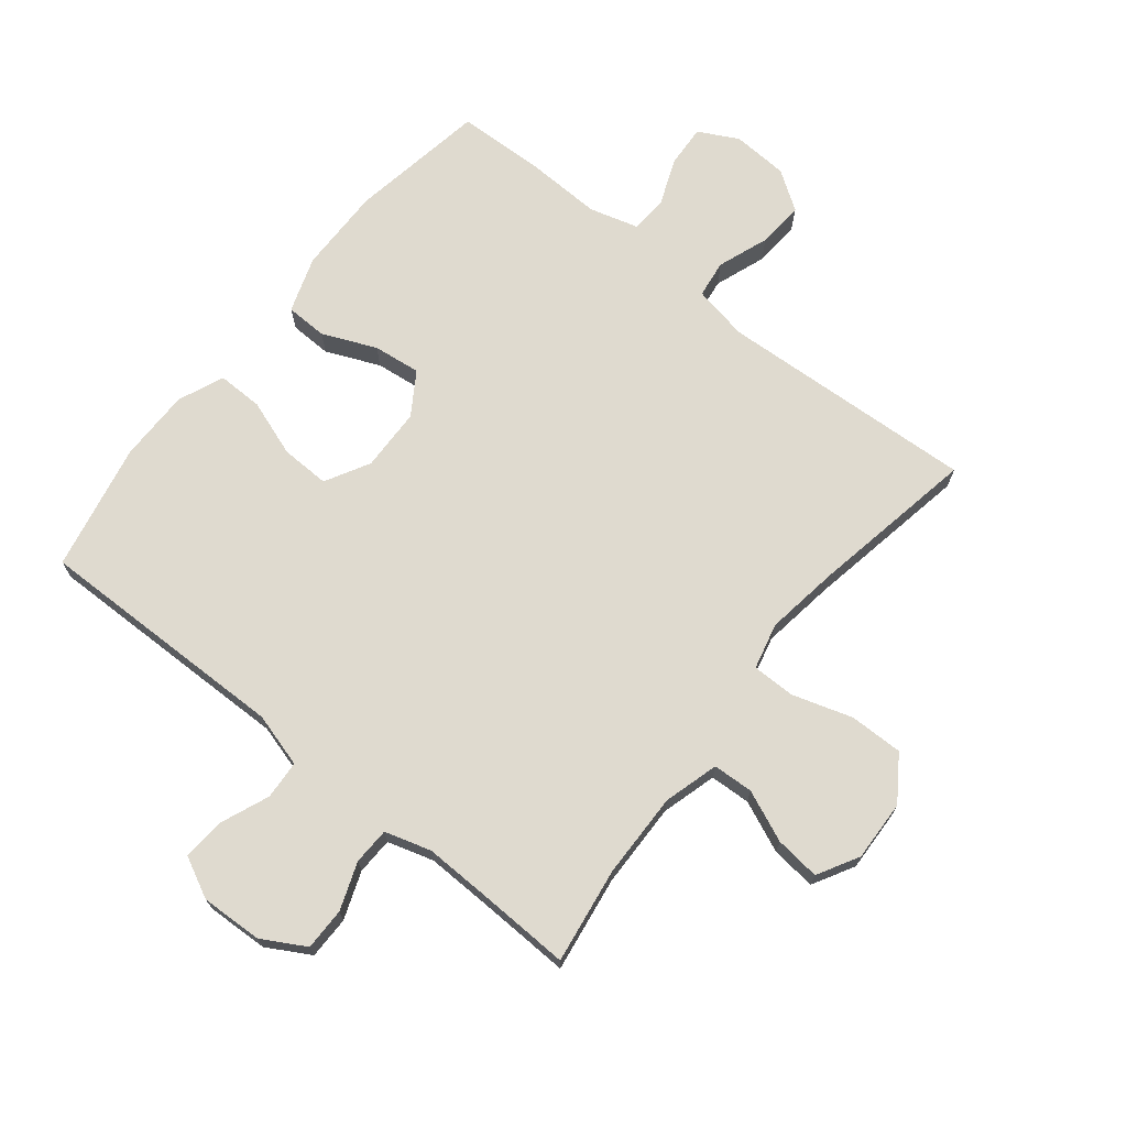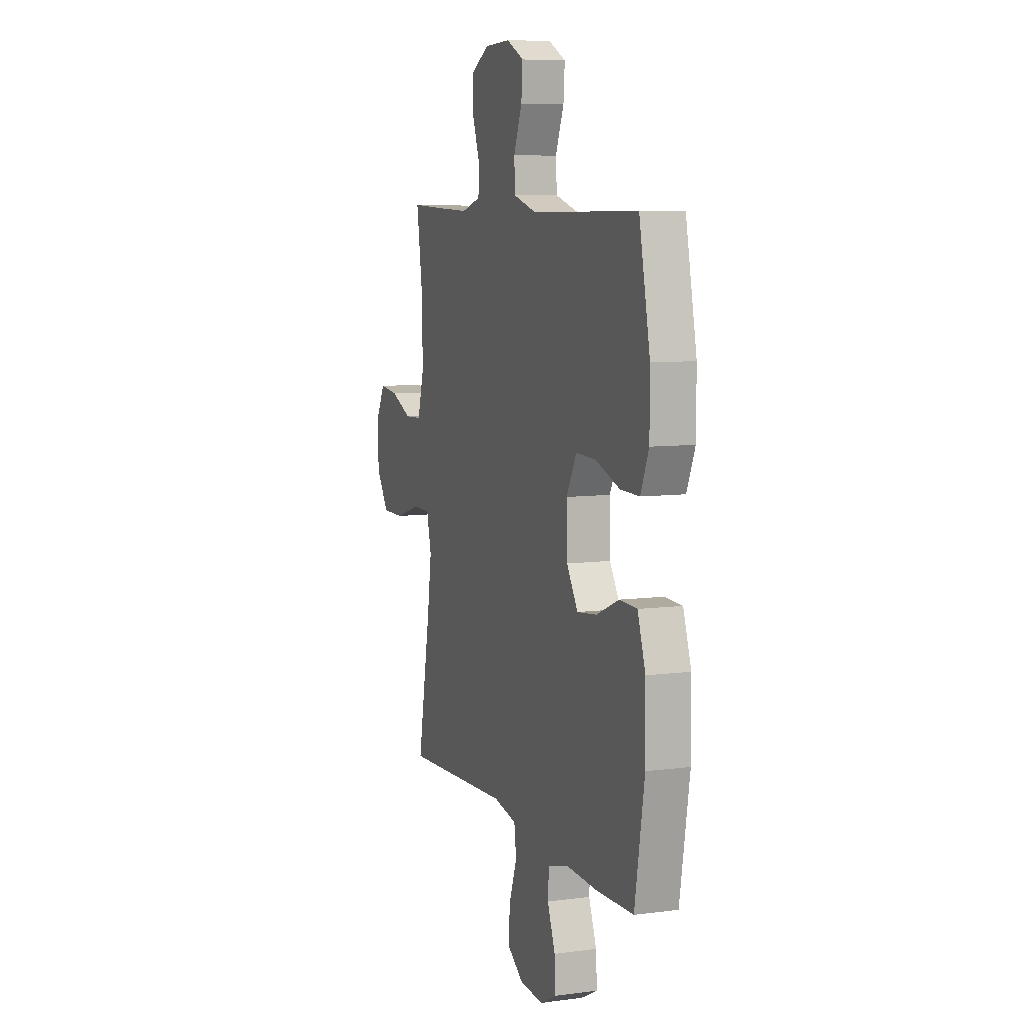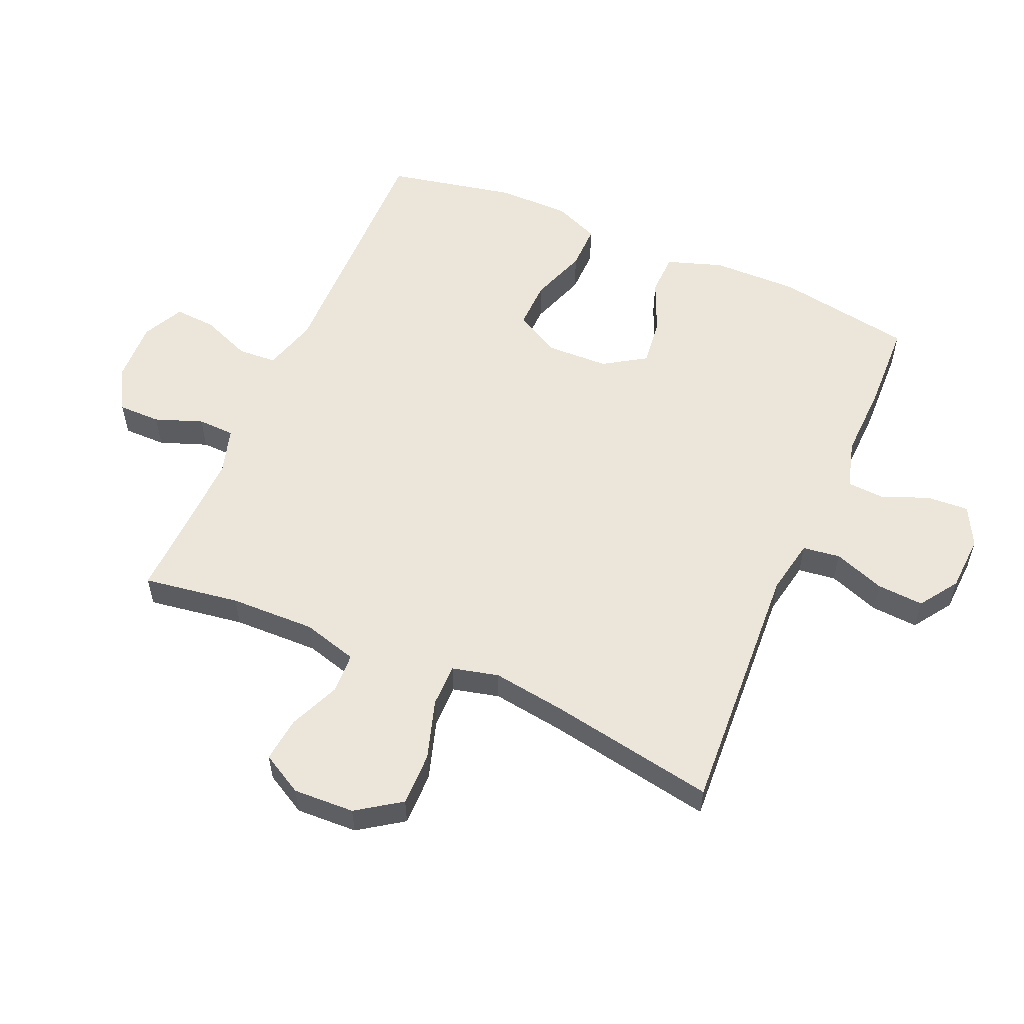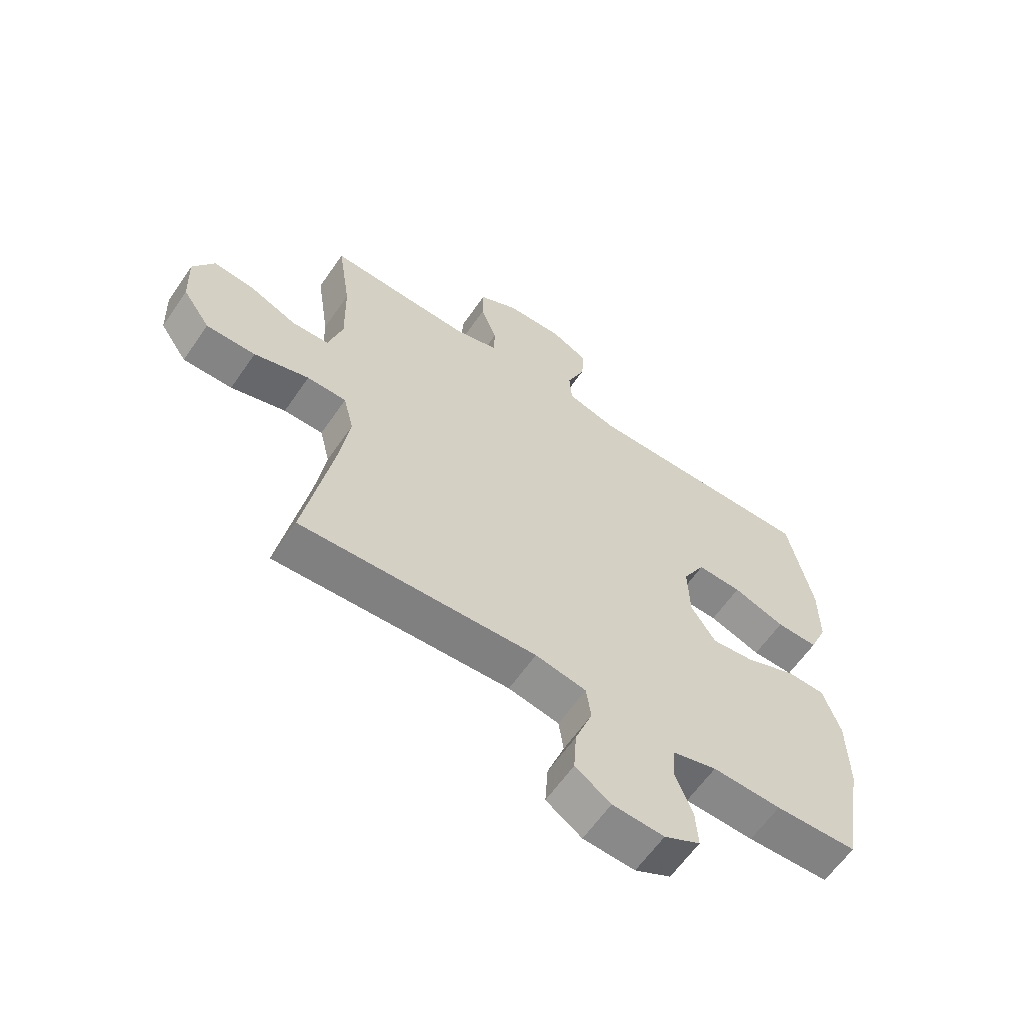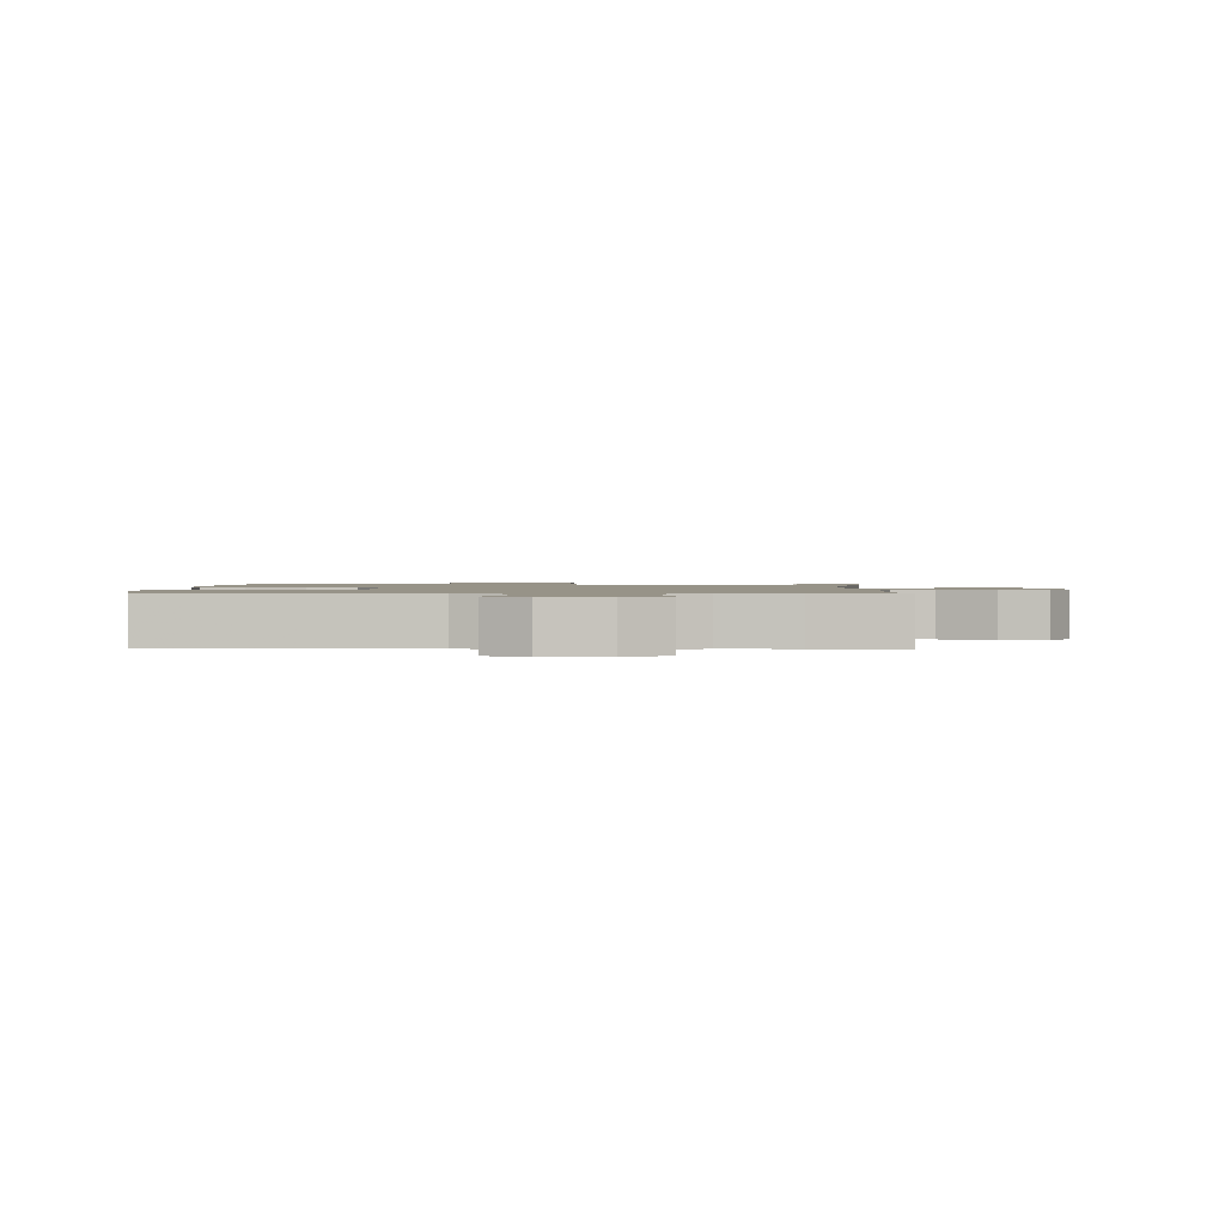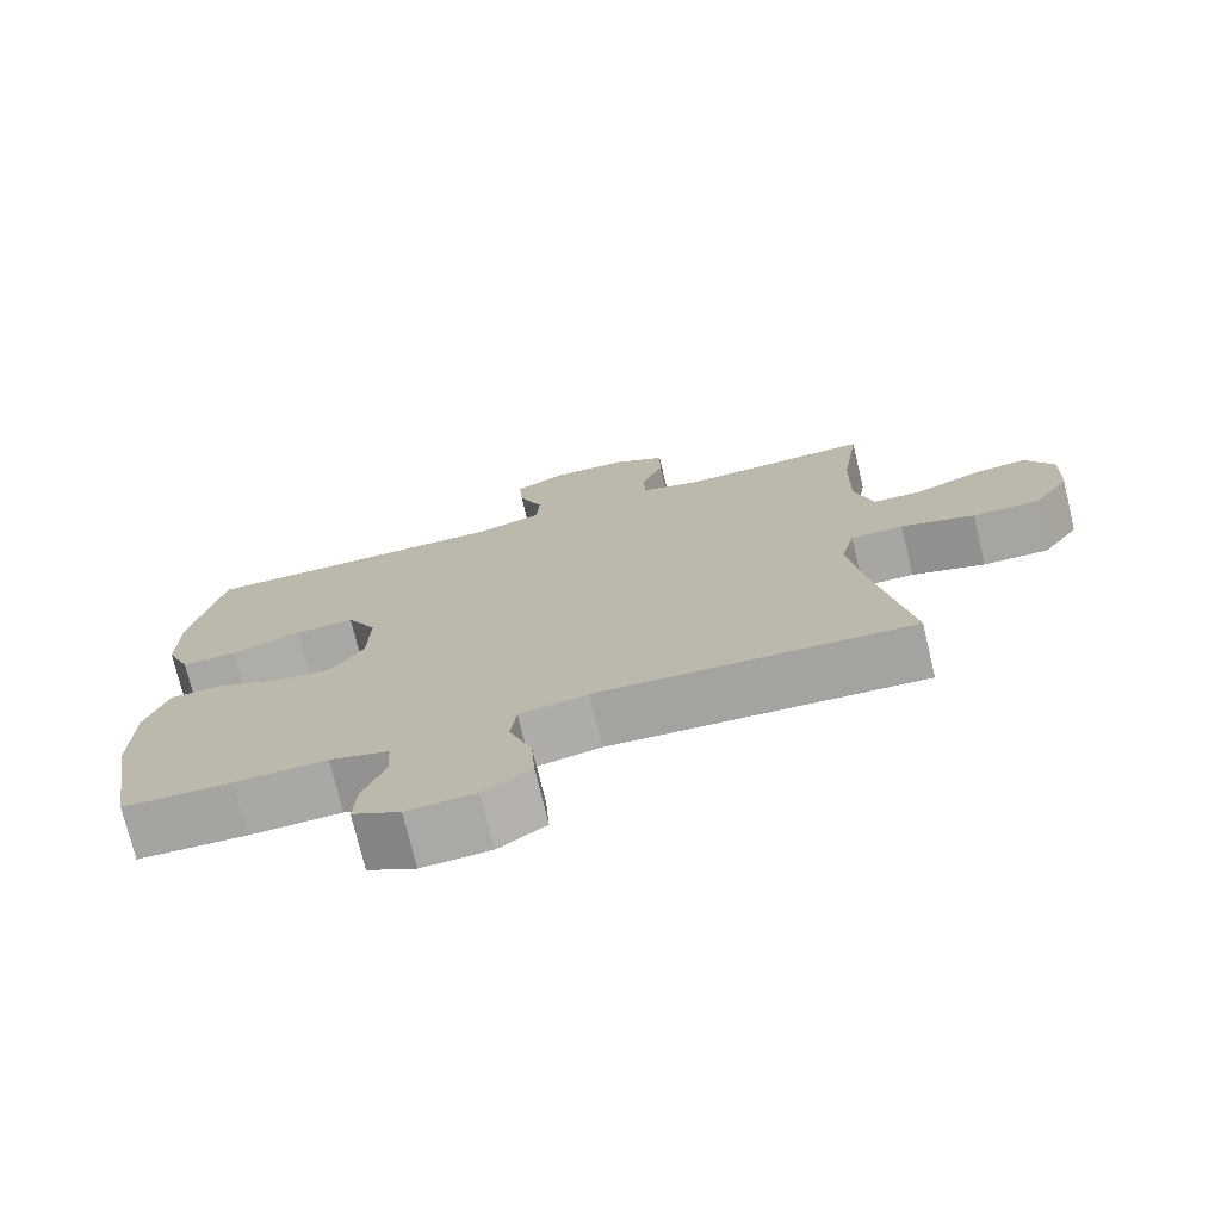
<metadata>
{"format":"obj","ext":"obj","renderer":"f3d","projection":"perspective","resolution":1024,"background":"white","views":[{"elev":70.8,"azim":38.7,"up":"+Y"},{"elev":8.0,"azim":-110.0,"up":"+Z"},{"elev":55.9,"azim":113.4,"up":"+Y"},{"elev":-61.8,"azim":145.5,"up":"+Z"},{"elev":1.3,"azim":1.2,"up":"+Y"},{"elev":-74.2,"azim":13.5,"up":"+Z"}]}
</metadata>
<code>
v 0.5 0.07 -0.5
v 0.088 0.07 -0.477
v -0.001 0.07 -0.494
v -0.009 0.07 -0.554
v 0.021 0.07 -0.636
v 0.026 0.07 -0.711
v -0.036 0.07 -0.753
v -0.126 0.07 -0.758
v -0.189 0.07 -0.725
v -0.185 0.07 -0.658
v -0.155 0.07 -0.582
v -0.159 0.07 -0.523
v -0.237 0.07 -0.501
v -0.357 0.07 -0.505
v -0.5 0.07 -0.5
v -0.537 0.07 -0.28
v -0.535 0.07 -0.143
v -0.505 0.07 -0.054
v -0.438 0.07 -0.052
v -0.352 0.07 -0.089
v -0.276 0.07 -0.098
v -0.233 0.07 -0.031
v -0.23 0.07 0.07
v -0.269 0.07 0.141
v -0.347 0.07 0.139
v -0.438 0.07 0.107
v -0.511 0.07 0.106
v -0.542 0.07 0.179
v -0.542 0.07 0.295
v -0.5 0.07 0.5
v -0.224 0.07 0.496
v -0.091 0.07 0.494
v -0.004 0.07 0.519
v 0 0.07 0.581
v -0.032 0.07 0.66
v -0.037 0.07 0.727
v 0.029 0.07 0.76
v 0.128 0.07 0.756
v 0.197 0.07 0.717
v 0.197 0.07 0.649
v 0.169 0.07 0.573
v 0.171 0.07 0.514
v 0.245 0.07 0.492
v 0.361 0.07 0.495
v 0.5 0.07 0.5
v 0.477 0.07 0.346
v 0.474 0.07 0.209
v 0.499 0.07 0.121
v 0.564 0.07 0.118
v 0.646 0.07 0.153
v 0.718 0.07 0.161
v 0.755 0.07 0.095
v 0.751 0.07 -0.003
v 0.703 0.07 -0.073
v 0.617 0.07 -0.072
v 0.521 0.07 -0.042
v 0.452 0.07 -0.042
v 0.434 0.07 -0.116
v 0.451 0.07 -0.232
v 0.5 0 -0.5
v 0.088 0 -0.477
v -0.001 0 -0.494
v -0.009 0 -0.554
v 0.021 0 -0.636
v 0.026 0 -0.711
v -0.036 0 -0.753
v -0.126 0 -0.758
v -0.189 0 -0.725
v -0.185 0 -0.658
v -0.155 0 -0.582
v -0.159 0 -0.523
v -0.237 0 -0.501
v -0.357 0 -0.505
v -0.5 0 -0.5
v -0.537 0 -0.28
v -0.535 0 -0.143
v -0.505 0 -0.054
v -0.438 0 -0.052
v -0.352 0 -0.089
v -0.276 0 -0.098
v -0.233 0 -0.031
v -0.23 0 0.07
v -0.269 0 0.141
v -0.347 0 0.139
v -0.438 0 0.107
v -0.511 0 0.106
v -0.542 0 0.179
v -0.542 0 0.295
v -0.5 0 0.5
v -0.224 0 0.496
v -0.091 0 0.494
v -0.004 0 0.519
v 0 0 0.581
v -0.032 0 0.66
v -0.037 0 0.727
v 0.029 0 0.76
v 0.128 0 0.756
v 0.197 0 0.717
v 0.197 0 0.649
v 0.169 0 0.573
v 0.171 0 0.514
v 0.245 0 0.492
v 0.361 0 0.495
v 0.5 0 0.5
v 0.477 0 0.346
v 0.474 0 0.209
v 0.499 0 0.121
v 0.564 0 0.118
v 0.646 0 0.153
v 0.718 0 0.161
v 0.755 0 0.095
v 0.751 0 -0.003
v 0.703 0 -0.073
v 0.617 0 -0.072
v 0.521 0 -0.042
v 0.452 0 -0.042
v 0.434 0 -0.116
v 0.451 0 -0.232
f 53 54 55 56
f 53 56 57
f 52 53 57
f 49 50 51 52
f 48 49 52 57
f 47 48 57
f 46 47 57 58
f 44 45 46
f 43 44 46 58
f 38 39 40 41
f 38 41 42
f 37 38 42
f 34 35 36 37
f 33 34 37 42
f 32 33 42 43
f 30 31 32
f 29 30 32
f 25 26 27 28
f 24 25 28 29
f 17 18 19 20
f 17 20 21
f 16 17 21
f 13 14 15 16
f 12 13 16 21
f 8 9 10 11
f 8 11 12
f 7 8 12
f 4 5 6 7
f 3 4 7 12
f 2 3 12 21
f 59 1 2 21
f 24 29 32 43
f 23 24 43 58
f 22 23 58 59
f 21 22 59
f 115 114 113 112
f 116 115 112
f 116 112 111
f 111 110 109 108
f 116 111 108 107
f 116 107 106
f 117 116 106 105
f 105 104 103
f 117 105 103 102
f 100 99 98 97
f 101 100 97
f 101 97 96
f 96 95 94 93
f 101 96 93 92
f 102 101 92 91
f 91 90 89
f 91 89 88
f 87 86 85 84
f 88 87 84 83
f 79 78 77 76
f 80 79 76
f 80 76 75
f 75 74 73 72
f 80 75 72 71
f 70 69 68 67
f 71 70 67
f 71 67 66
f 66 65 64 63
f 71 66 63 62
f 80 71 62 61
f 80 61 60 118
f 102 91 88 83
f 117 102 83 82
f 118 117 82 81
f 118 81 80
f 1 60 61 2
f 2 61 62 3
f 3 62 63 4
f 4 63 64 5
f 5 64 65 6
f 6 65 66 7
f 7 66 67 8
f 8 67 68 9
f 9 68 69 10
f 10 69 70 11
f 11 70 71 12
f 12 71 72 13
f 13 72 73 14
f 14 73 74 15
f 15 74 75 16
f 16 75 76 17
f 17 76 77 18
f 18 77 78 19
f 19 78 79 20
f 20 79 80 21
f 21 80 81 22
f 22 81 82 23
f 23 82 83 24
f 24 83 84 25
f 25 84 85 26
f 26 85 86 27
f 27 86 87 28
f 28 87 88 29
f 29 88 89 30
f 30 89 90 31
f 31 90 91 32
f 32 91 92 33
f 33 92 93 34
f 34 93 94 35
f 35 94 95 36
f 36 95 96 37
f 37 96 97 38
f 38 97 98 39
f 39 98 99 40
f 40 99 100 41
f 41 100 101 42
f 42 101 102 43
f 43 102 103 44
f 44 103 104 45
f 45 104 105 46
f 46 105 106 47
f 47 106 107 48
f 48 107 108 49
f 49 108 109 50
f 50 109 110 51
f 51 110 111 52
f 52 111 112 53
f 53 112 113 54
f 54 113 114 55
f 55 114 115 56
f 56 115 116 57
f 57 116 117 58
f 58 117 118 59
f 59 118 60 1

</code>
